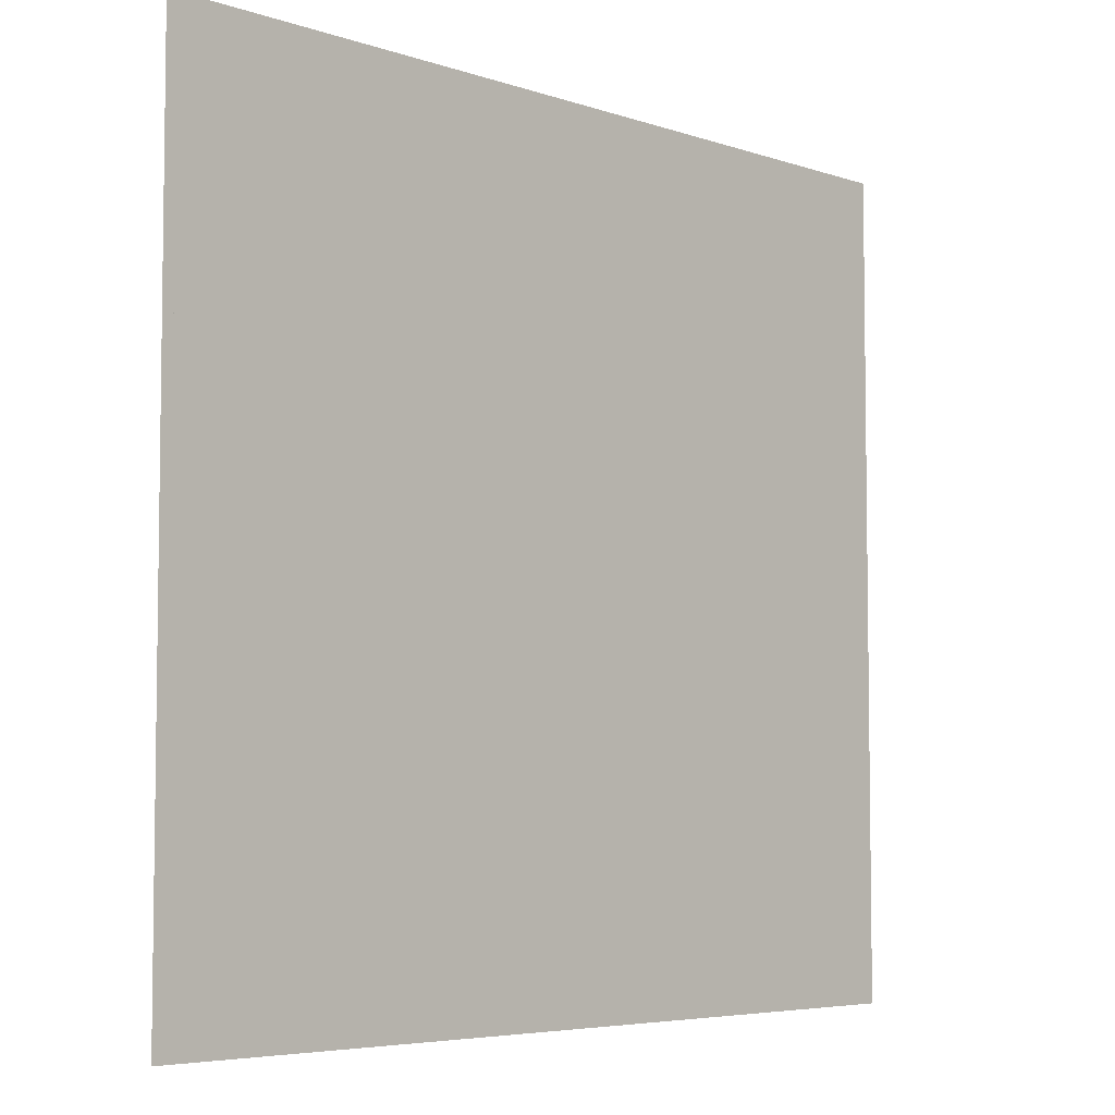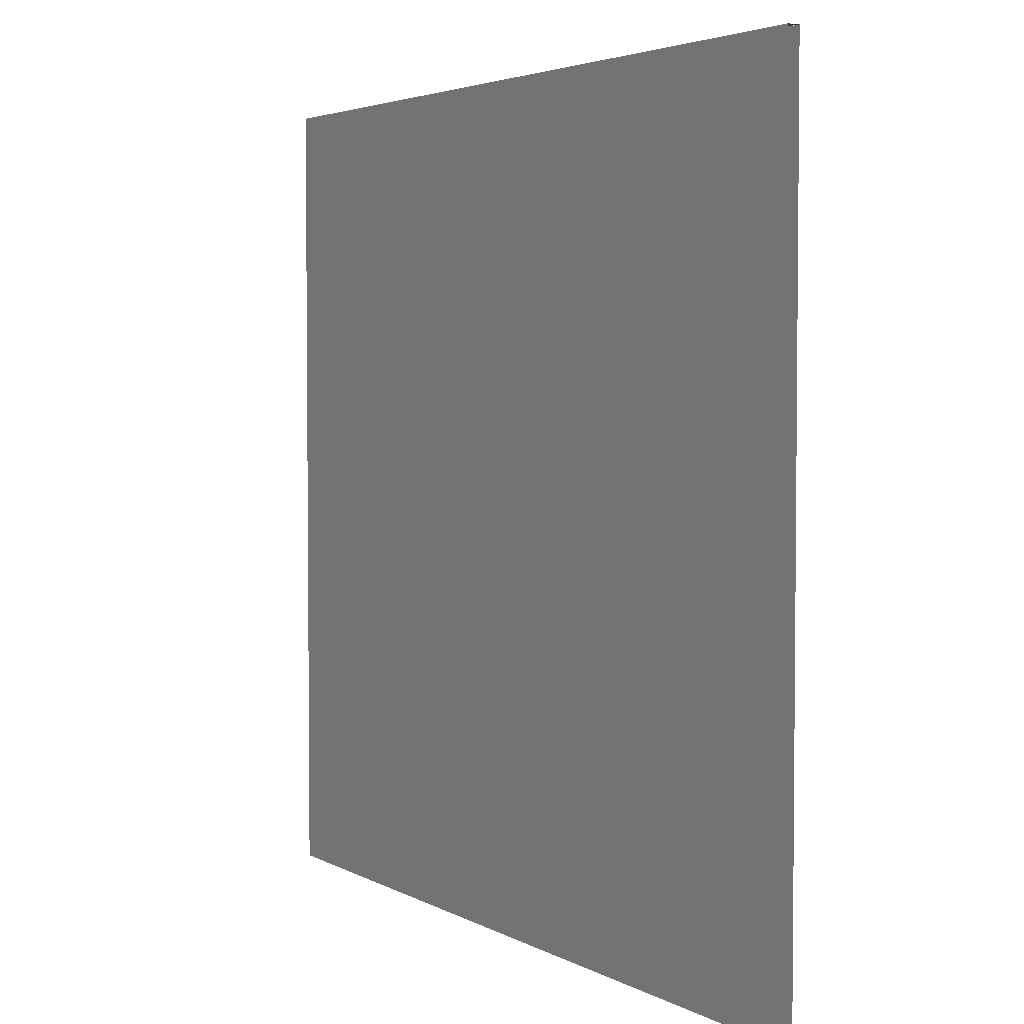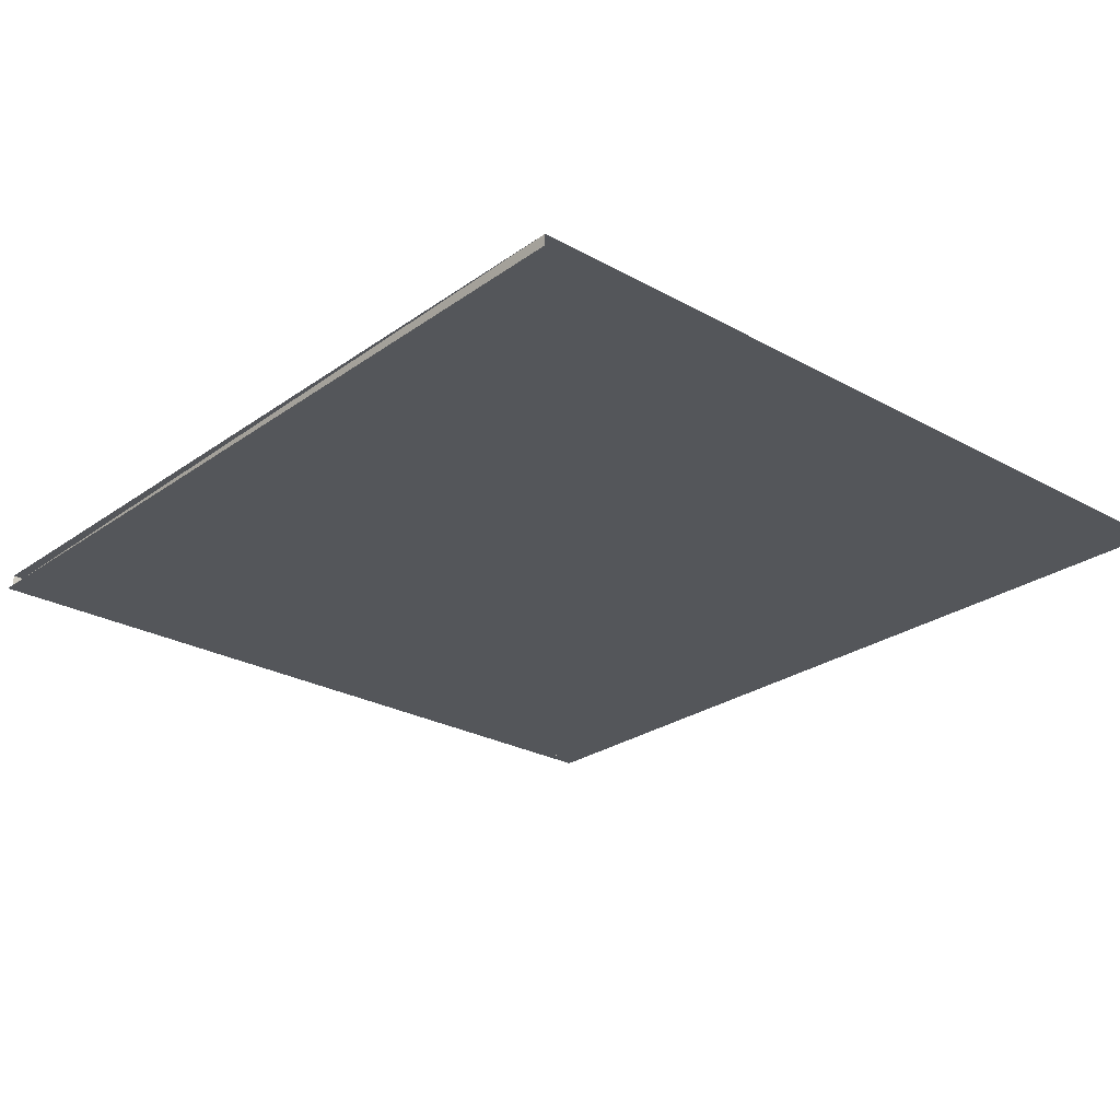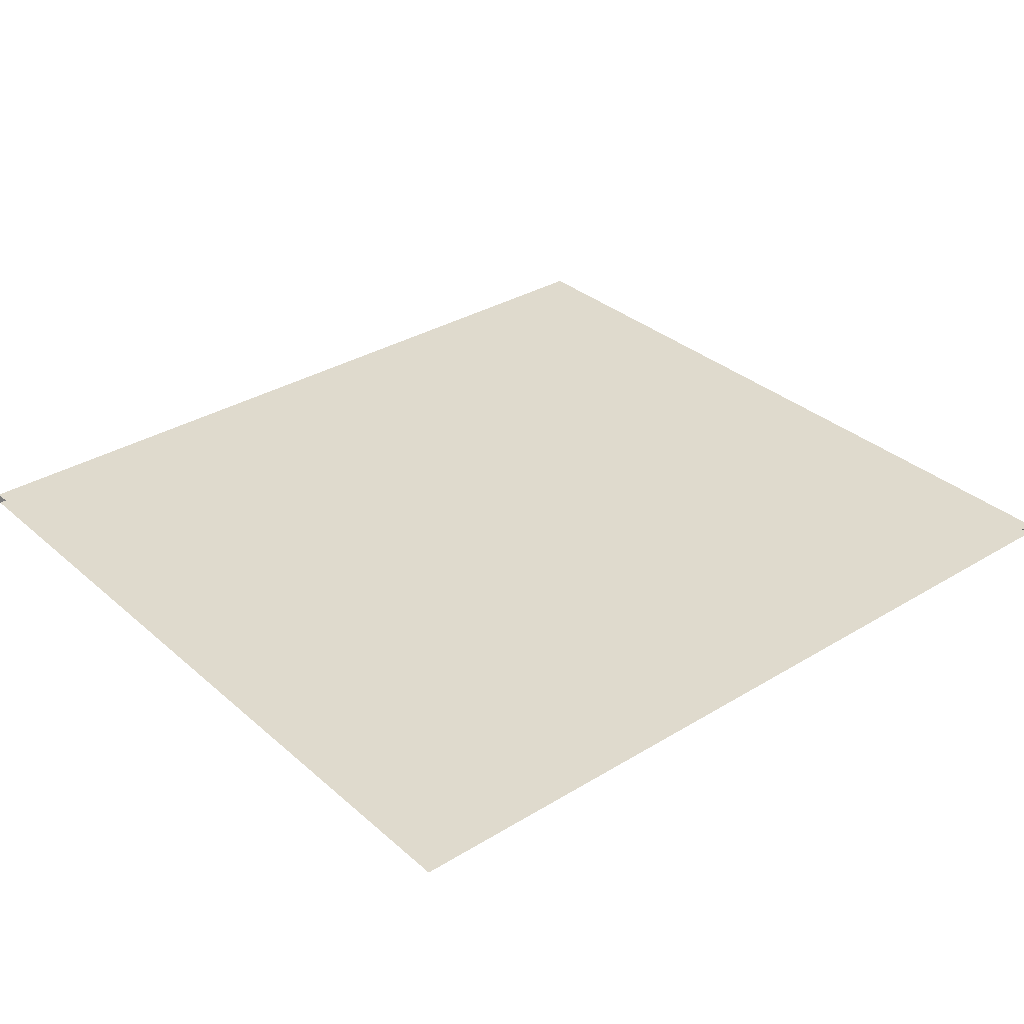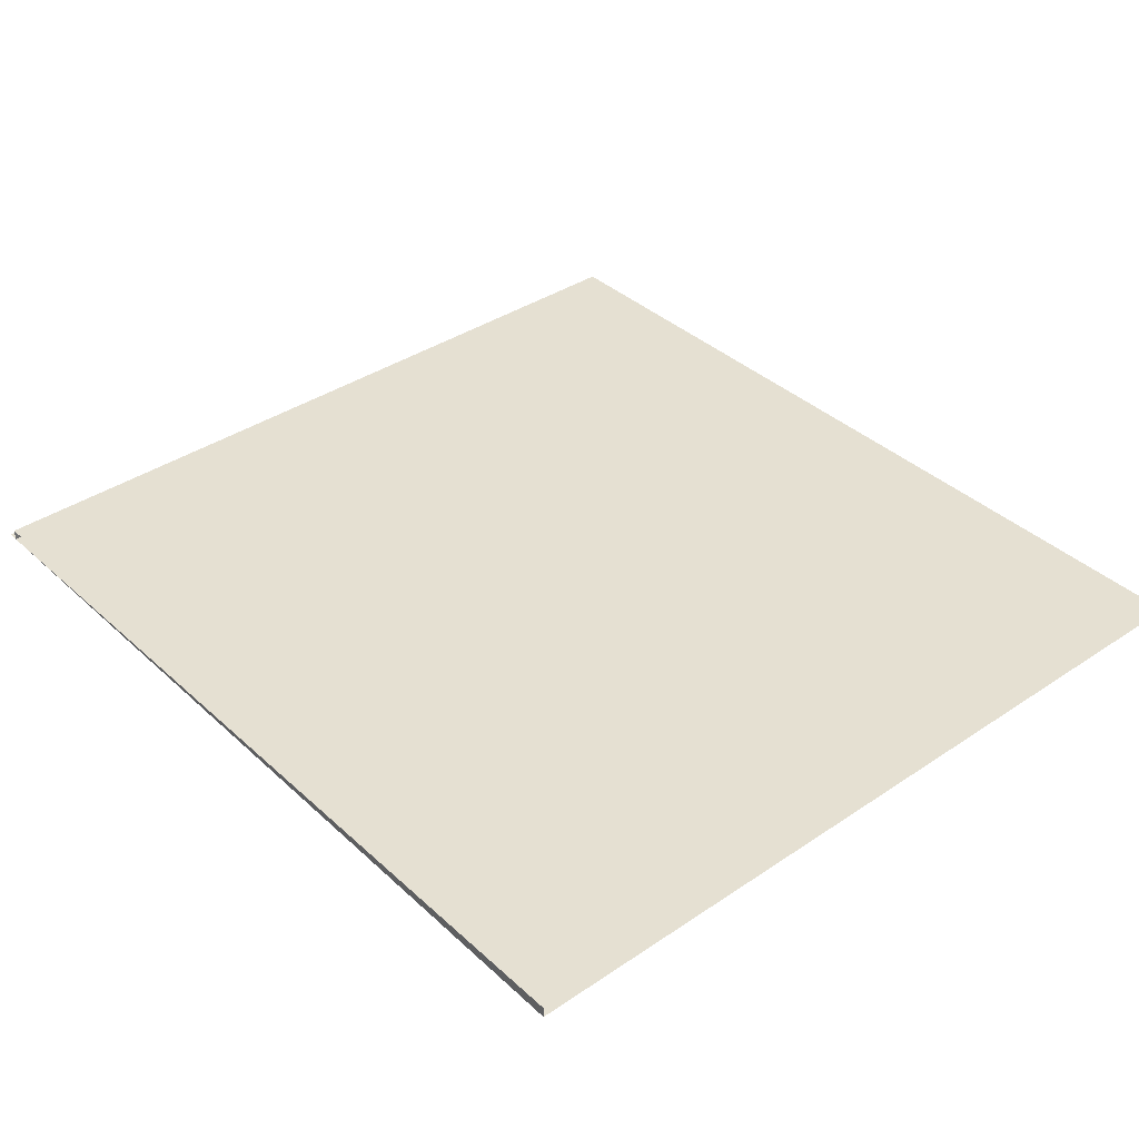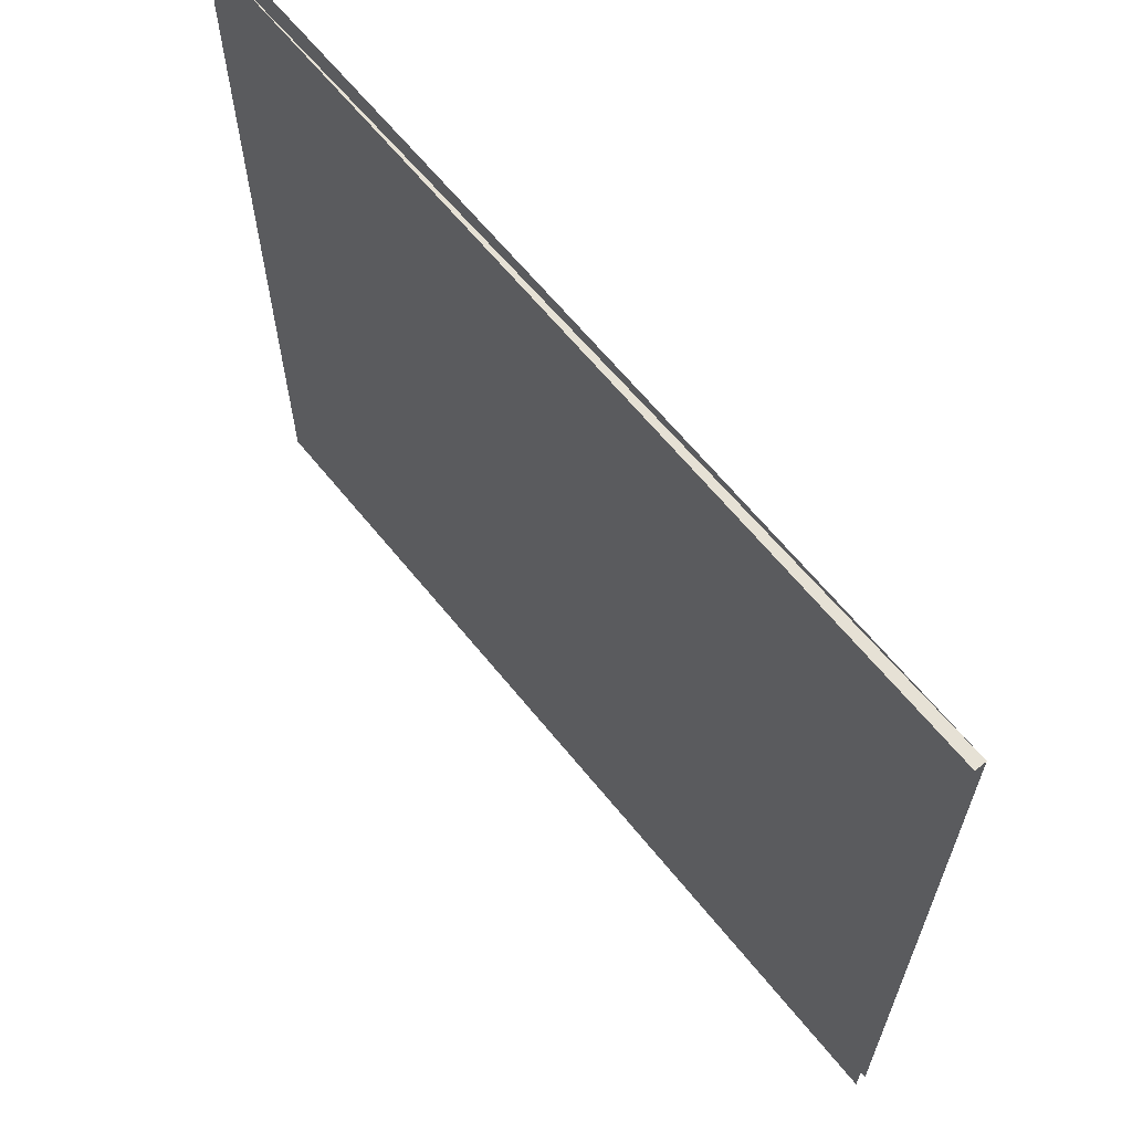
<metadata>
{"format":"obj","ext":"obj","renderer":"f3d","projection":"perspective","resolution":1024,"background":"white","views":[{"elev":-5.4,"azim":-46.5,"up":"+Z"},{"elev":3.6,"azim":59.9,"up":"+Z"},{"elev":-25.7,"azim":48.4,"up":"+Y"},{"elev":32.9,"azim":140.0,"up":"+Y"},{"elev":37.7,"azim":49.3,"up":"+Y"},{"elev":64.5,"azim":51.0,"up":"+Z"}]}
</metadata>
<code>
v 0.05346 -0.01995 0.2779
v 0.05889 -0.01452 0.2779
v 0.4864 -0.01995 0.2779
v 0.05346 -0.01995 -0.1223
v 0.05889 -0.01995 0.2779
v 0.4864 -0.01452 -0.1223
v 0.05889 -0.01452 -0.1223
v 0.05889 -0.01995 -0.1223
v 0.4864 -0.01452 0.2779
v 0.4864 -0.01995 -0.1223
f 4 5 1
f 1 5 4
f 8 2 5
f 5 2 8
f 5 10 3
f 3 10 5
f 9 5 3
f 3 5 9
f 5 4 8
f 8 4 5
f 2 8 7
f 7 8 2
f 9 7 2
f 2 7 9
f 10 5 8
f 8 5 10
f 7 9 6
f 6 9 7

</code>
